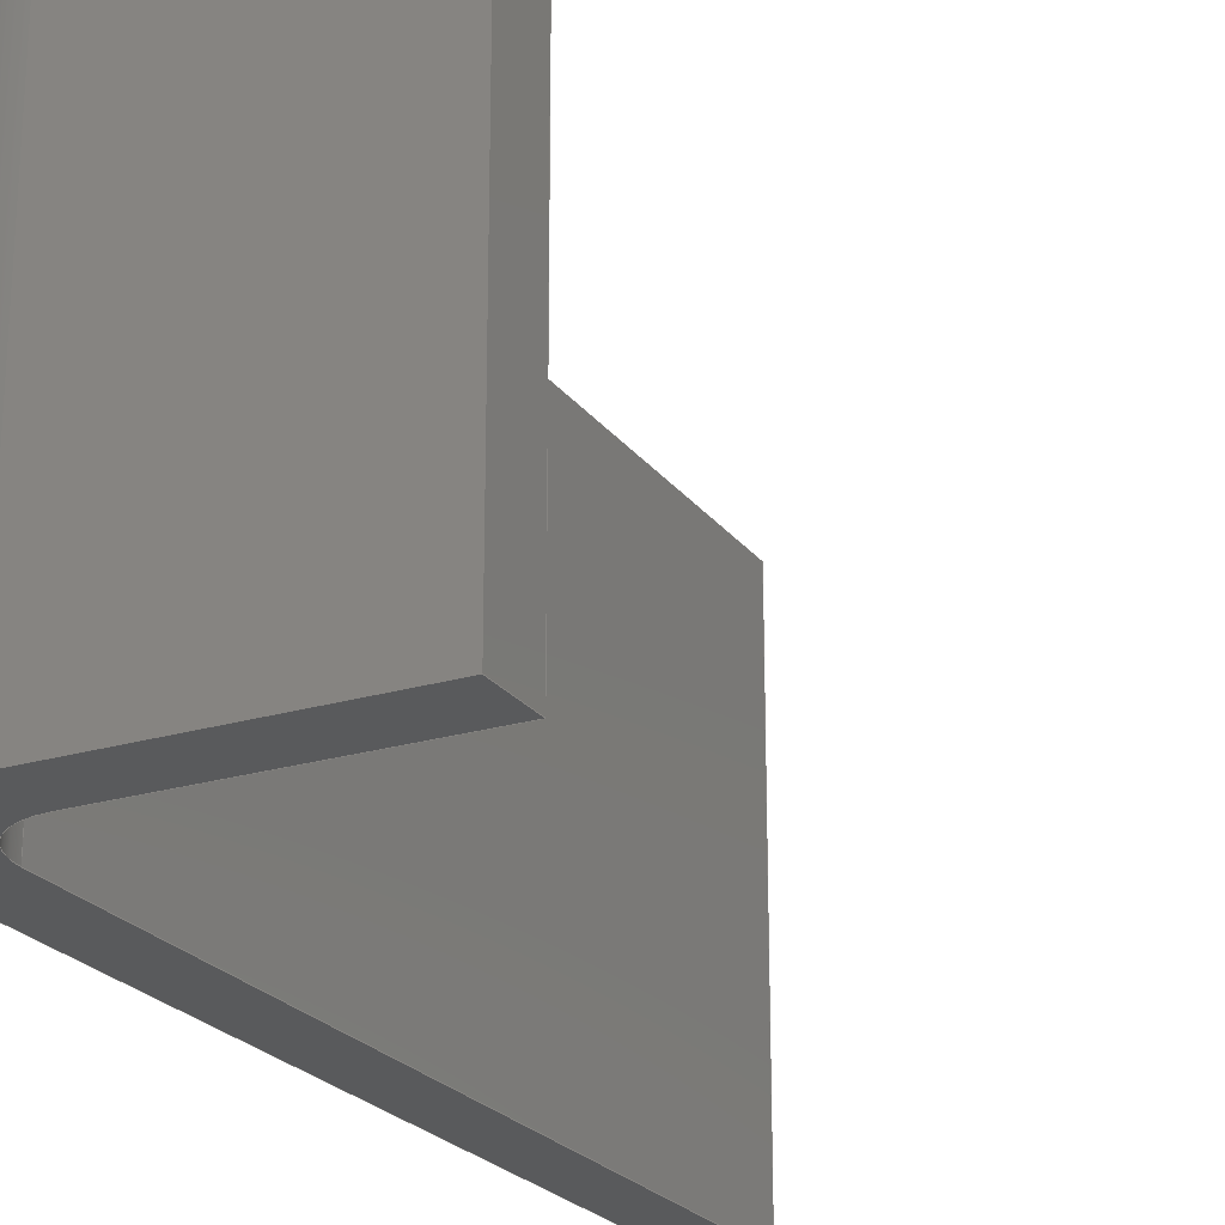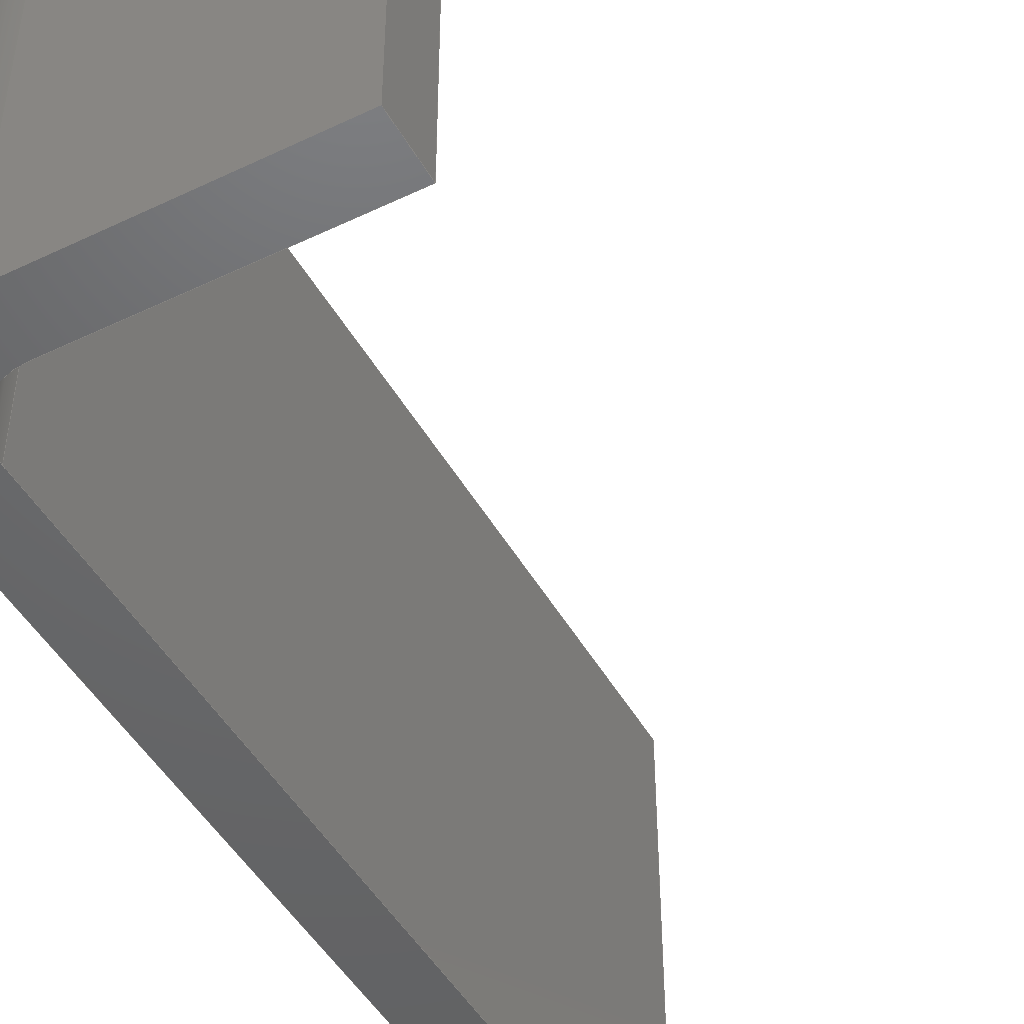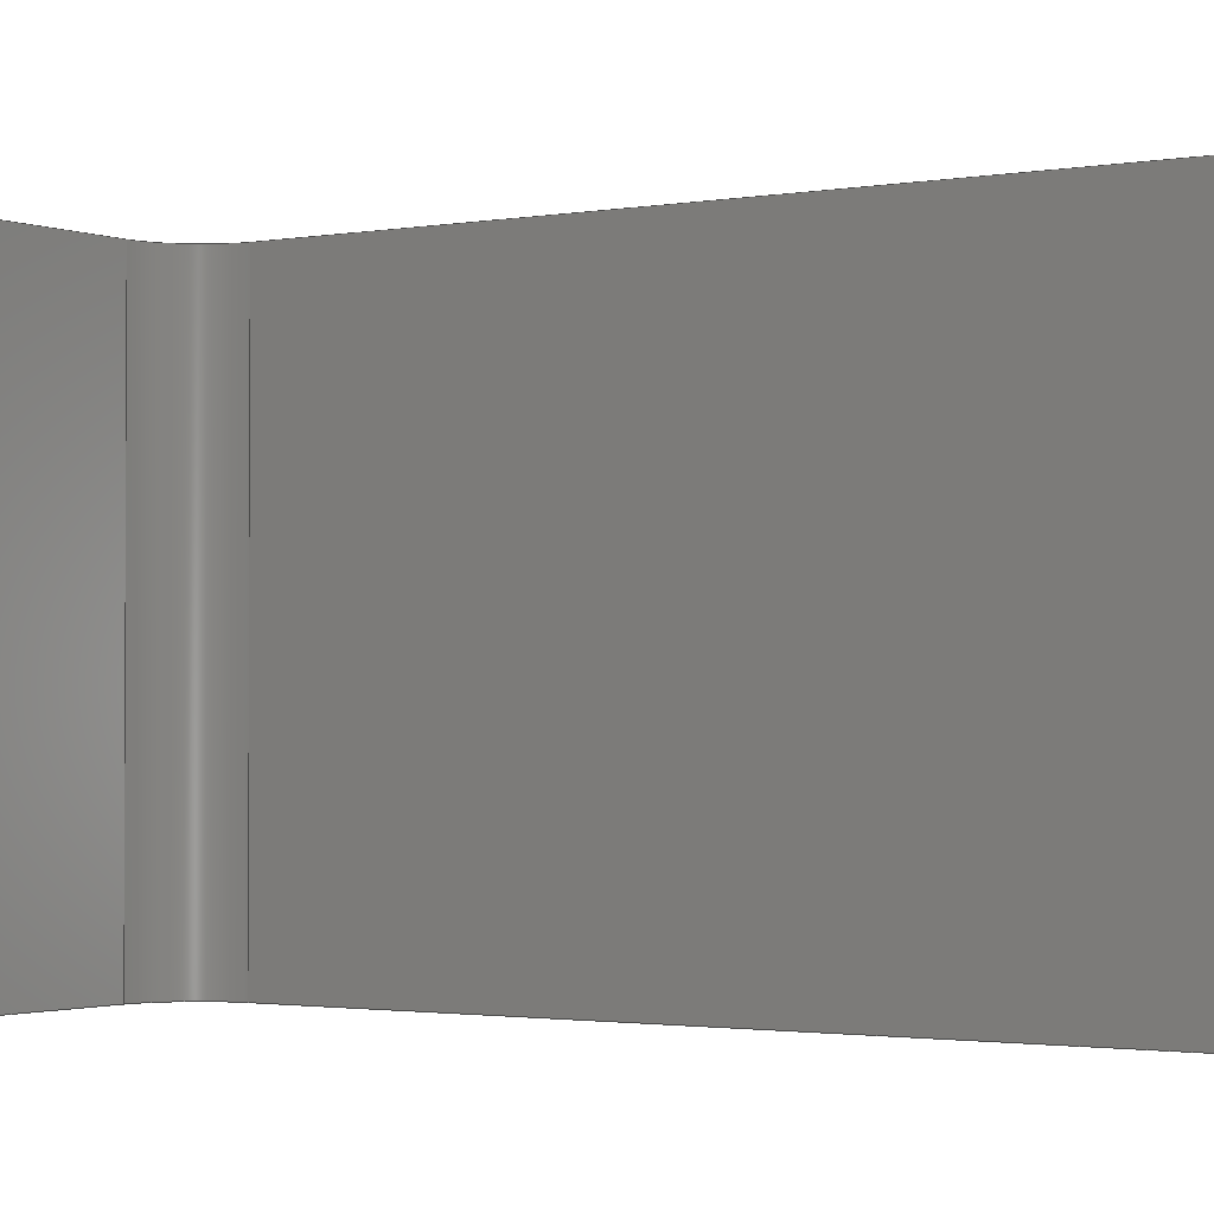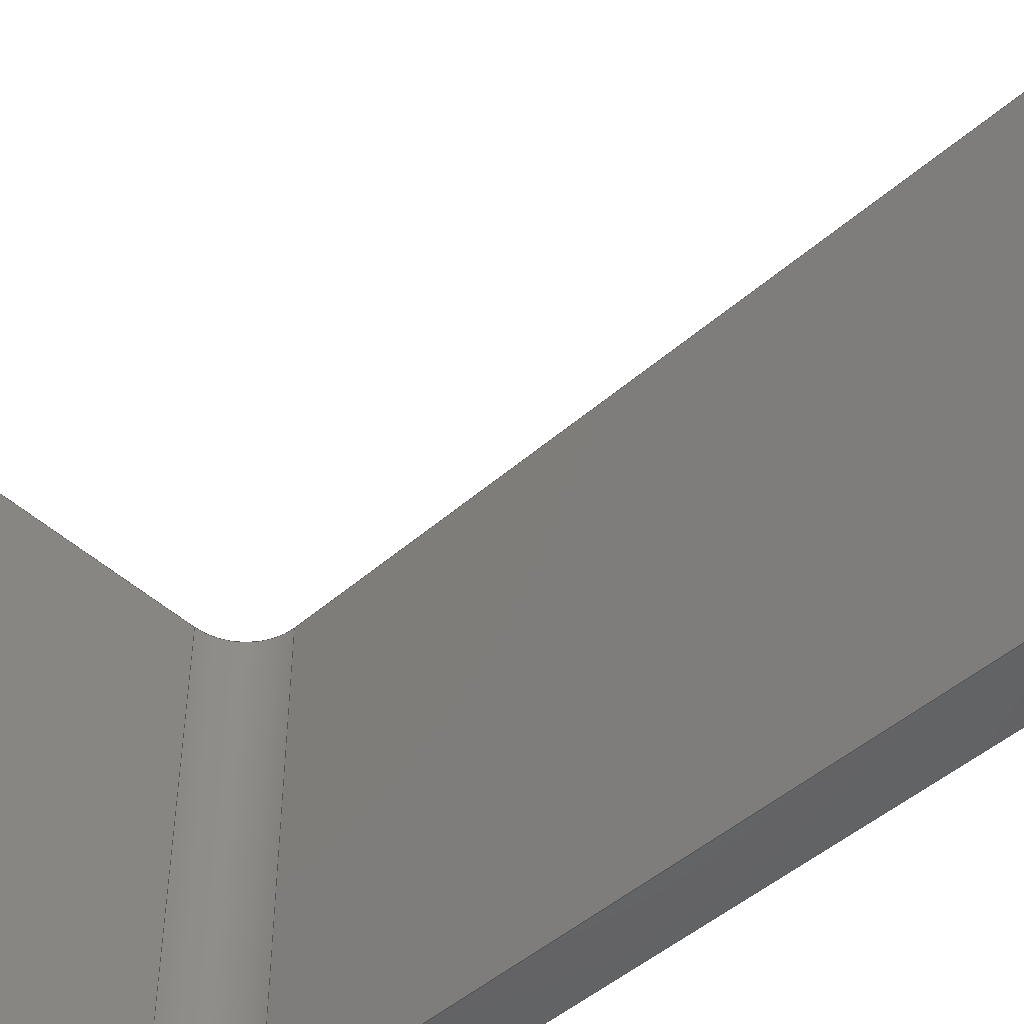
<metadata>
{"format":"step","ext":"stp","renderer":"f3d","projection":"perspective","resolution":1024,"background":"white","views":[{"elev":-23.1,"azim":27.0,"up":"+Y"},{"elev":-47.3,"azim":28.4,"up":"+Y"},{"elev":-1.7,"azim":124.4,"up":"+Y"},{"elev":-47.8,"azim":134.4,"up":"+Y"}]}
</metadata>
<code>
ISO-10303-21;
DATA;
#1=PROPERTY_DEFINITION_REPRESENTATION(#5,#3);
#2=PROPERTY_DEFINITION_REPRESENTATION(#6,#4);
#3=REPRESENTATION('',(#7),#312);
#4=REPRESENTATION('',(#8),#312);
#5=PROPERTY_DEFINITION('pmi validation property','',#317);
#6=PROPERTY_DEFINITION('pmi validation property','',#317);
#7=VALUE_REPRESENTATION_ITEM('number of annotations',COUNT_MEASURE(0));
#8=VALUE_REPRESENTATION_ITEM('number of views',COUNT_MEASURE(0));
#9=SHAPE_REPRESENTATION_RELATIONSHIP('','',#194,#10);
#10=ADVANCED_BREP_SHAPE_REPRESENTATION('',(#192),#312);
#11=CYLINDRICAL_SURFACE('',#205,10);
#12=CYLINDRICAL_SURFACE('',#208,20);
#13=CIRCLE('',#198,10);
#14=CIRCLE('',#199,20);
#15=CIRCLE('',#202,20);
#16=CIRCLE('',#203,10);
#17=ORIENTED_EDGE('',*,*,#65,.F.);
#18=ORIENTED_EDGE('',*,*,#66,.F.);
#19=ORIENTED_EDGE('',*,*,#67,.T.);
#20=ORIENTED_EDGE('',*,*,#68,.T.);
#21=ORIENTED_EDGE('',*,*,#69,.T.);
#22=ORIENTED_EDGE('',*,*,#70,.T.);
#23=ORIENTED_EDGE('',*,*,#71,.T.);
#24=ORIENTED_EDGE('',*,*,#67,.F.);
#25=ORIENTED_EDGE('',*,*,#72,.F.);
#26=ORIENTED_EDGE('',*,*,#73,.F.);
#27=ORIENTED_EDGE('',*,*,#74,.F.);
#28=ORIENTED_EDGE('',*,*,#75,.T.);
#29=ORIENTED_EDGE('',*,*,#75,.F.);
#30=ORIENTED_EDGE('',*,*,#76,.T.);
#31=ORIENTED_EDGE('',*,*,#77,.T.);
#32=ORIENTED_EDGE('',*,*,#78,.F.);
#33=ORIENTED_EDGE('',*,*,#79,.T.);
#34=ORIENTED_EDGE('',*,*,#80,.T.);
#35=ORIENTED_EDGE('',*,*,#65,.T.);
#36=ORIENTED_EDGE('',*,*,#81,.F.);
#37=ORIENTED_EDGE('',*,*,#82,.F.);
#38=ORIENTED_EDGE('',*,*,#83,.F.);
#39=ORIENTED_EDGE('',*,*,#77,.F.);
#40=ORIENTED_EDGE('',*,*,#84,.T.);
#41=ORIENTED_EDGE('',*,*,#83,.T.);
#42=ORIENTED_EDGE('',*,*,#85,.F.);
#43=ORIENTED_EDGE('',*,*,#69,.F.);
#44=ORIENTED_EDGE('',*,*,#78,.T.);
#45=ORIENTED_EDGE('',*,*,#82,.T.);
#46=ORIENTED_EDGE('',*,*,#86,.F.);
#47=ORIENTED_EDGE('',*,*,#70,.F.);
#48=ORIENTED_EDGE('',*,*,#85,.T.);
#49=ORIENTED_EDGE('',*,*,#81,.T.);
#50=ORIENTED_EDGE('',*,*,#68,.F.);
#51=ORIENTED_EDGE('',*,*,#71,.F.);
#52=ORIENTED_EDGE('',*,*,#86,.T.);
#53=ORIENTED_EDGE('',*,*,#84,.F.);
#54=ORIENTED_EDGE('',*,*,#76,.F.);
#55=ORIENTED_EDGE('',*,*,#74,.T.);
#56=ORIENTED_EDGE('',*,*,#87,.T.);
#57=ORIENTED_EDGE('',*,*,#79,.F.);
#58=ORIENTED_EDGE('',*,*,#87,.F.);
#59=ORIENTED_EDGE('',*,*,#73,.T.);
#60=ORIENTED_EDGE('',*,*,#88,.T.);
#61=ORIENTED_EDGE('',*,*,#80,.F.);
#62=ORIENTED_EDGE('',*,*,#88,.F.);
#63=ORIENTED_EDGE('',*,*,#72,.T.);
#64=ORIENTED_EDGE('',*,*,#66,.T.);
#65=EDGE_CURVE('',#89,#90,#105,.T.);
#66=EDGE_CURVE('',#91,#89,#106,.T.);
#67=EDGE_CURVE('',#91,#92,#107,.T.);
#68=EDGE_CURVE('',#92,#90,#108,.T.);
#69=EDGE_CURVE('',#93,#94,#109,.T.);
#70=EDGE_CURVE('',#94,#95,#13,.T.);
#71=EDGE_CURVE('',#95,#92,#110,.T.);
#72=EDGE_CURVE('',#96,#91,#111,.T.);
#73=EDGE_CURVE('',#97,#96,#14,.F.);
#74=EDGE_CURVE('',#98,#97,#112,.T.);
#75=EDGE_CURVE('',#98,#93,#113,.T.);
#76=EDGE_CURVE('',#98,#99,#114,.T.);
#77=EDGE_CURVE('',#99,#100,#115,.T.);
#78=EDGE_CURVE('',#93,#100,#116,.T.);
#79=EDGE_CURVE('',#101,#102,#15,.F.);
#80=EDGE_CURVE('',#102,#89,#117,.T.);
#81=EDGE_CURVE('',#103,#90,#118,.T.);
#82=EDGE_CURVE('',#104,#103,#16,.T.);
#83=EDGE_CURVE('',#100,#104,#119,.T.);
#84=EDGE_CURVE('',#99,#101,#120,.T.);
#85=EDGE_CURVE('',#94,#104,#121,.T.);
#86=EDGE_CURVE('',#95,#103,#122,.T.);
#87=EDGE_CURVE('',#97,#101,#123,.T.);
#88=EDGE_CURVE('',#96,#102,#124,.T.);
#89=VERTEX_POINT('',#263);
#90=VERTEX_POINT('',#264);
#91=VERTEX_POINT('',#266);
#92=VERTEX_POINT('',#268);
#93=VERTEX_POINT('',#272);
#94=VERTEX_POINT('',#273);
#95=VERTEX_POINT('',#275);
#96=VERTEX_POINT('',#278);
#97=VERTEX_POINT('',#280);
#98=VERTEX_POINT('',#282);
#99=VERTEX_POINT('',#286);
#100=VERTEX_POINT('',#288);
#101=VERTEX_POINT('',#292);
#102=VERTEX_POINT('',#293);
#103=VERTEX_POINT('',#296);
#104=VERTEX_POINT('',#298);
#105=LINE('',#262,#125);
#106=LINE('',#265,#126);
#107=LINE('',#267,#127);
#108=LINE('',#269,#128);
#109=LINE('',#271,#129);
#110=LINE('',#276,#130);
#111=LINE('',#277,#131);
#112=LINE('',#281,#132);
#113=LINE('',#283,#133);
#114=LINE('',#285,#134);
#115=LINE('',#287,#135);
#116=LINE('',#289,#136);
#117=LINE('',#294,#137);
#118=LINE('',#295,#138);
#119=LINE('',#299,#139);
#120=LINE('',#300,#140);
#121=LINE('',#302,#141);
#122=LINE('',#304,#142);
#123=LINE('',#307,#143);
#124=LINE('',#309,#144);
#125=VECTOR('',#214,1000);
#126=VECTOR('',#215,1000);
#127=VECTOR('',#216,1000);
#128=VECTOR('',#217,1000);
#129=VECTOR('',#220,1000);
#130=VECTOR('',#223,1000);
#131=VECTOR('',#224,1000);
#132=VECTOR('',#227,1000);
#133=VECTOR('',#228,1000);
#134=VECTOR('',#231,1000);
#135=VECTOR('',#232,1000);
#136=VECTOR('',#233,1000);
#137=VECTOR('',#238,1000);
#138=VECTOR('',#239,1000);
#139=VECTOR('',#242,1000);
#140=VECTOR('',#243,1000);
#141=VECTOR('',#246,1000);
#142=VECTOR('',#249,1000);
#143=VECTOR('',#254,1000);
#144=VECTOR('',#257,1000);
#145=EDGE_LOOP('',(#17,#18,#19,#20));
#146=EDGE_LOOP('',(#21,#22,#23,#24,#25,#26,#27,#28));
#147=EDGE_LOOP('',(#29,#30,#31,#32));
#148=EDGE_LOOP('',(#33,#34,#35,#36,#37,#38,#39,#40));
#149=EDGE_LOOP('',(#41,#42,#43,#44));
#150=EDGE_LOOP('',(#45,#46,#47,#48));
#151=EDGE_LOOP('',(#49,#50,#51,#52));
#152=EDGE_LOOP('',(#53,#54,#55,#56));
#153=EDGE_LOOP('',(#57,#58,#59,#60));
#154=EDGE_LOOP('',(#61,#62,#63,#64));
#155=FACE_BOUND('',#145,.T.);
#156=FACE_BOUND('',#146,.T.);
#157=FACE_BOUND('',#147,.T.);
#158=FACE_BOUND('',#148,.T.);
#159=FACE_BOUND('',#149,.T.);
#160=FACE_BOUND('',#150,.T.);
#161=FACE_BOUND('',#151,.T.);
#162=FACE_BOUND('',#152,.T.);
#163=FACE_BOUND('',#153,.T.);
#164=FACE_BOUND('',#154,.T.);
#165=PLANE('',#196);
#166=PLANE('',#197);
#167=PLANE('',#200);
#168=PLANE('',#201);
#169=PLANE('',#204);
#170=PLANE('',#206);
#171=PLANE('',#207);
#172=PLANE('',#209);
#173=ADVANCED_FACE('',(#155),#165,.T.);
#174=ADVANCED_FACE('',(#156),#166,.T.);
#175=ADVANCED_FACE('',(#157),#167,.F.);
#176=ADVANCED_FACE('',(#158),#168,.T.);
#177=ADVANCED_FACE('',(#159),#169,.F.);
#178=ADVANCED_FACE('',(#160),#11,.F.);
#179=ADVANCED_FACE('',(#161),#170,.F.);
#180=ADVANCED_FACE('',(#162),#171,.T.);
#181=ADVANCED_FACE('',(#163),#12,.T.);
#182=ADVANCED_FACE('',(#164),#172,.T.);
#183=CLOSED_SHELL('',(#173,#174,#175,#176,#177,#178,#179,#180,#181,#182));
#184=STYLED_ITEM('',(#185),#192);
#185=PRESENTATION_STYLE_ASSIGNMENT((#186));
#186=SURFACE_STYLE_USAGE(.BOTH.,#187);
#187=SURFACE_SIDE_STYLE('',(#188));
#188=SURFACE_STYLE_FILL_AREA(#189);
#189=FILL_AREA_STYLE('',(#190));
#190=FILL_AREA_STYLE_COLOUR('',#191);
#191=COLOUR_RGB('',0.6452,0.6789,0.7);
#192=MANIFOLD_SOLID_BREP('',#183);
#193=SHAPE_DEFINITION_REPRESENTATION(#317,#194);
#194=SHAPE_REPRESENTATION('Sheet Metal1',(#195),#312);
#195=AXIS2_PLACEMENT_3D('',#260,#210,#211);
#196=AXIS2_PLACEMENT_3D('',#261,#212,#213);
#197=AXIS2_PLACEMENT_3D('',#270,#218,#219);
#198=AXIS2_PLACEMENT_3D('',#274,#221,#222);
#199=AXIS2_PLACEMENT_3D('',#279,#225,#226);
#200=AXIS2_PLACEMENT_3D('',#284,#229,#230);
#201=AXIS2_PLACEMENT_3D('',#290,#234,#235);
#202=AXIS2_PLACEMENT_3D('',#291,#236,#237);
#203=AXIS2_PLACEMENT_3D('',#297,#240,#241);
#204=AXIS2_PLACEMENT_3D('',#301,#244,#245);
#205=AXIS2_PLACEMENT_3D('',#303,#247,#248);
#206=AXIS2_PLACEMENT_3D('',#305,#250,#251);
#207=AXIS2_PLACEMENT_3D('',#306,#252,#253);
#208=AXIS2_PLACEMENT_3D('',#308,#255,#256);
#209=AXIS2_PLACEMENT_3D('',#310,#258,#259);
#210=DIRECTION('',(0,0,1));
#211=DIRECTION('',(1,0,0));
#212=DIRECTION('',(1,0,0));
#213=DIRECTION('',(0,1,0));
#214=DIRECTION('',(0,0,-1));
#215=DIRECTION('',(0,1,0));
#216=DIRECTION('',(0,0,-1));
#217=DIRECTION('',(0,1,0));
#218=DIRECTION('',(0,-1,0));
#219=DIRECTION('',(-1.225e-16,0,1));
#220=DIRECTION('',(-1.225e-16,0,1));
#221=DIRECTION('',(0,1,0));
#222=DIRECTION('',(0,0,1));
#223=DIRECTION('',(1,0,0));
#224=DIRECTION('',(1,0,0));
#225=DIRECTION('',(0,-1,0));
#226=DIRECTION('',(0,0,-1));
#227=DIRECTION('',(-1.225e-16,0,1));
#228=DIRECTION('',(1,0,1.225e-16));
#229=DIRECTION('',(-1.225e-16,0,1));
#230=DIRECTION('',(0,1,0));
#231=DIRECTION('',(0,1,0));
#232=DIRECTION('',(1,0,1.225e-16));
#233=DIRECTION('',(0,1,0));
#234=DIRECTION('',(0,1,0));
#235=DIRECTION('',(0,0,1));
#236=DIRECTION('',(0,-1,0));
#237=DIRECTION('',(0,0,-1));
#238=DIRECTION('',(1,0,0));
#239=DIRECTION('',(1,0,0));
#240=DIRECTION('',(0,1,0));
#241=DIRECTION('',(0,0,1));
#242=DIRECTION('',(-1.225e-16,0,1));
#243=DIRECTION('',(-1.225e-16,0,1));
#244=DIRECTION('',(-1,0,-1.225e-16));
#245=DIRECTION('',(-1.225e-16,0,1));
#246=DIRECTION('',(0,1,0));
#247=DIRECTION('',(0,1,0));
#248=DIRECTION('',(0,0,1));
#249=DIRECTION('',(0,1,0));
#250=DIRECTION('',(0,0,1));
#251=DIRECTION('',(1,0,0));
#252=DIRECTION('',(-1,0,-1.225e-16));
#253=DIRECTION('',(-1.225e-16,0,1));
#254=DIRECTION('',(0,1,0));
#255=DIRECTION('',(0,1,0));
#256=DIRECTION('',(0,0,1));
#257=DIRECTION('',(0,1,0));
#258=DIRECTION('',(0,0,1));
#259=DIRECTION('',(1,0,0));
#260=CARTESIAN_POINT('',(0,0,0));
#261=CARTESIAN_POINT('',(65,0,170));
#262=CARTESIAN_POINT('',(65,87,170));
#263=CARTESIAN_POINT('',(65,87,170));
#264=CARTESIAN_POINT('',(65,87,160));
#265=CARTESIAN_POINT('',(65,0,170));
#266=CARTESIAN_POINT('',(65,0,170));
#267=CARTESIAN_POINT('',(65,0,170));
#268=CARTESIAN_POINT('',(65,0,160));
#269=CARTESIAN_POINT('',(65,0,160));
#270=CARTESIAN_POINT('',(0,0,0));
#271=CARTESIAN_POINT('',(10,0,1.225e-15));
#272=CARTESIAN_POINT('',(10,0,1.225e-15));
#273=CARTESIAN_POINT('',(10,0,150));
#274=CARTESIAN_POINT('',(20,0,150));
#275=CARTESIAN_POINT('',(20,0,160));
#276=CARTESIAN_POINT('',(-2.082e-14,0,160));
#277=CARTESIAN_POINT('',(-2.082e-14,0,170));
#278=CARTESIAN_POINT('',(20,0,170));
#279=CARTESIAN_POINT('',(20,0,150));
#280=CARTESIAN_POINT('',(-1.837e-14,0,150));
#281=CARTESIAN_POINT('',(0,0,0));
#282=CARTESIAN_POINT('',(0,0,0));
#283=CARTESIAN_POINT('',(0,0,0));
#284=CARTESIAN_POINT('',(0,0,0));
#285=CARTESIAN_POINT('',(0,0,0));
#286=CARTESIAN_POINT('',(0,87,0));
#287=CARTESIAN_POINT('',(0,87,0));
#288=CARTESIAN_POINT('',(10,87,1.225e-15));
#289=CARTESIAN_POINT('',(10,0,1.225e-15));
#290=CARTESIAN_POINT('',(20,87,150));
#291=CARTESIAN_POINT('',(20,87,150));
#292=CARTESIAN_POINT('',(-1.837e-14,87,150));
#293=CARTESIAN_POINT('',(20,87,170));
#294=CARTESIAN_POINT('',(-2.082e-14,87,170));
#295=CARTESIAN_POINT('',(-2.082e-14,87,160));
#296=CARTESIAN_POINT('',(20,87,160));
#297=CARTESIAN_POINT('',(20,87,150));
#298=CARTESIAN_POINT('',(10,87,150));
#299=CARTESIAN_POINT('',(10,87,1.225e-15));
#300=CARTESIAN_POINT('',(0,87,0));
#301=CARTESIAN_POINT('',(10,0,1.225e-15));
#302=CARTESIAN_POINT('',(10,0,150));
#303=CARTESIAN_POINT('',(20,0,150));
#304=CARTESIAN_POINT('',(20,0,160));
#305=CARTESIAN_POINT('',(-2.082e-14,0,160));
#306=CARTESIAN_POINT('',(0,0,0));
#307=CARTESIAN_POINT('',(-1.837e-14,0,150));
#308=CARTESIAN_POINT('',(20,0,150));
#309=CARTESIAN_POINT('',(20,0,170));
#310=CARTESIAN_POINT('',(-2.082e-14,0,170));
#311=MECHANICAL_DESIGN_GEOMETRIC_PRESENTATION_REPRESENTATION('',(#184),
#312);
#312=(
GEOMETRIC_REPRESENTATION_CONTEXT(3)
GLOBAL_UNCERTAINTY_ASSIGNED_CONTEXT((#313))
GLOBAL_UNIT_ASSIGNED_CONTEXT((#316,#315,#314))
REPRESENTATION_CONTEXT('Sheet Metal1','TOP_LEVEL_ASSEMBLY_PART')
);
#313=UNCERTAINTY_MEASURE_WITH_UNIT(LENGTH_MEASURE(0.005),#316,
'DISTANCE_ACCURACY_VALUE','Maximum Tolerance applied to model');
#314=(
NAMED_UNIT(*)
SI_UNIT($,.STERADIAN.)
SOLID_ANGLE_UNIT()
);
#315=(
NAMED_UNIT(*)
PLANE_ANGLE_UNIT()
SI_UNIT($,.RADIAN.)
);
#316=(
LENGTH_UNIT()
NAMED_UNIT(*)
SI_UNIT(.MILLI.,.METRE.)
);
#317=PRODUCT_DEFINITION_SHAPE('','',#318);
#318=PRODUCT_DEFINITION('','',#320,#319);
#319=PRODUCT_DEFINITION_CONTEXT('',#326,'design');
#320=PRODUCT_DEFINITION_FORMATION_WITH_SPECIFIED_SOURCE('','',#322,
 .NOT_KNOWN.);
#321=PRODUCT_RELATED_PRODUCT_CATEGORY('','',(#322));
#322=PRODUCT('Sheet Metal1','Sheet Metal1','Sheet Metal1',(#324));
#323=PRODUCT_CATEGORY('','');
#324=PRODUCT_CONTEXT('',#326,'mechanical');
#325=APPLICATION_PROTOCOL_DEFINITION('international standard',
'automotive_design',2010,#326);
#326=APPLICATION_CONTEXT(
'core data for automotive mechanical design processes');
ENDSEC;
END-ISO-10303-21;

</code>
